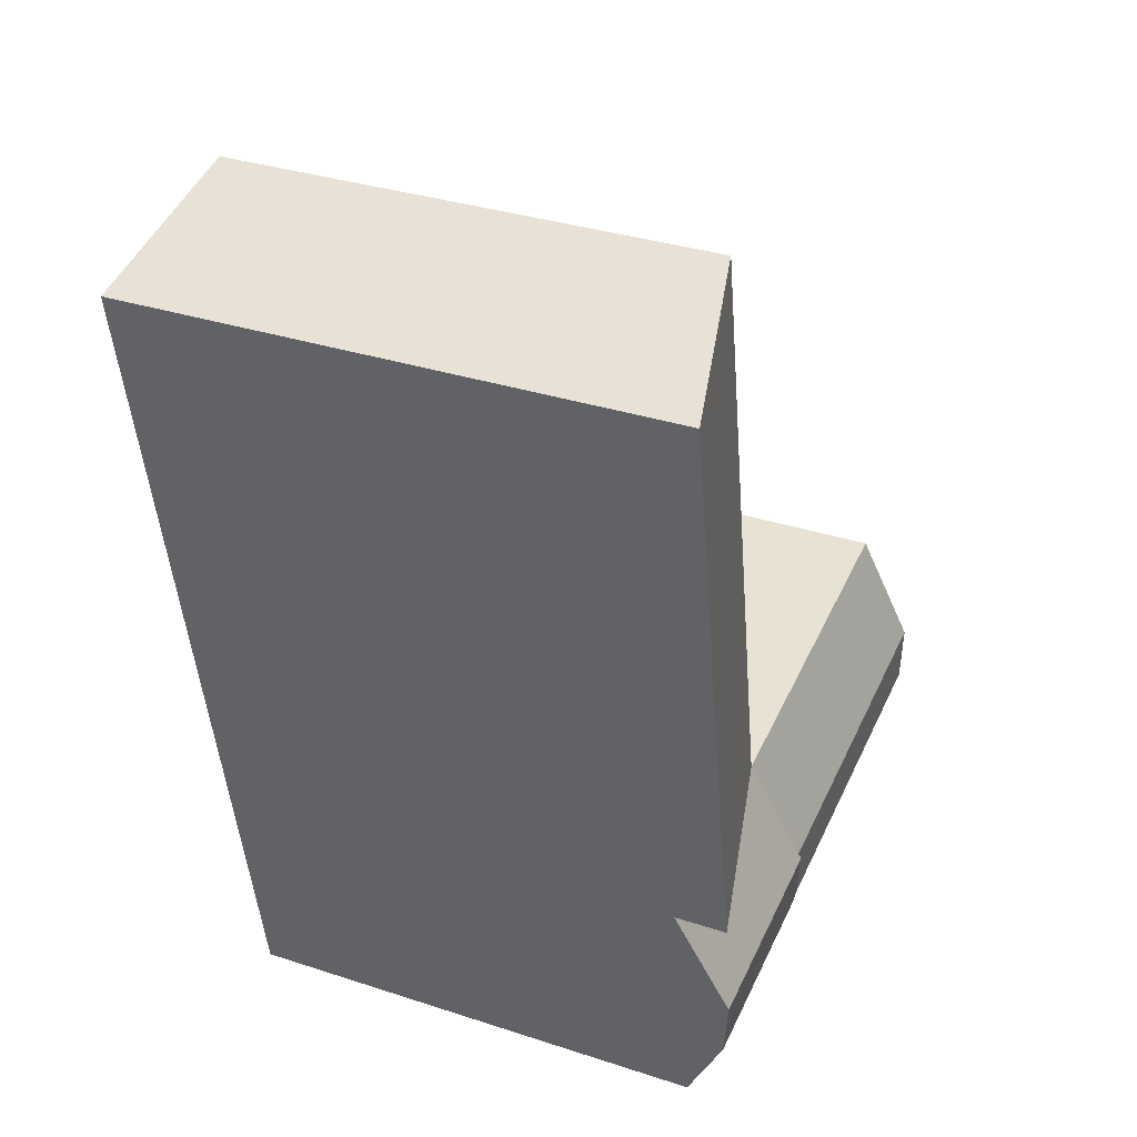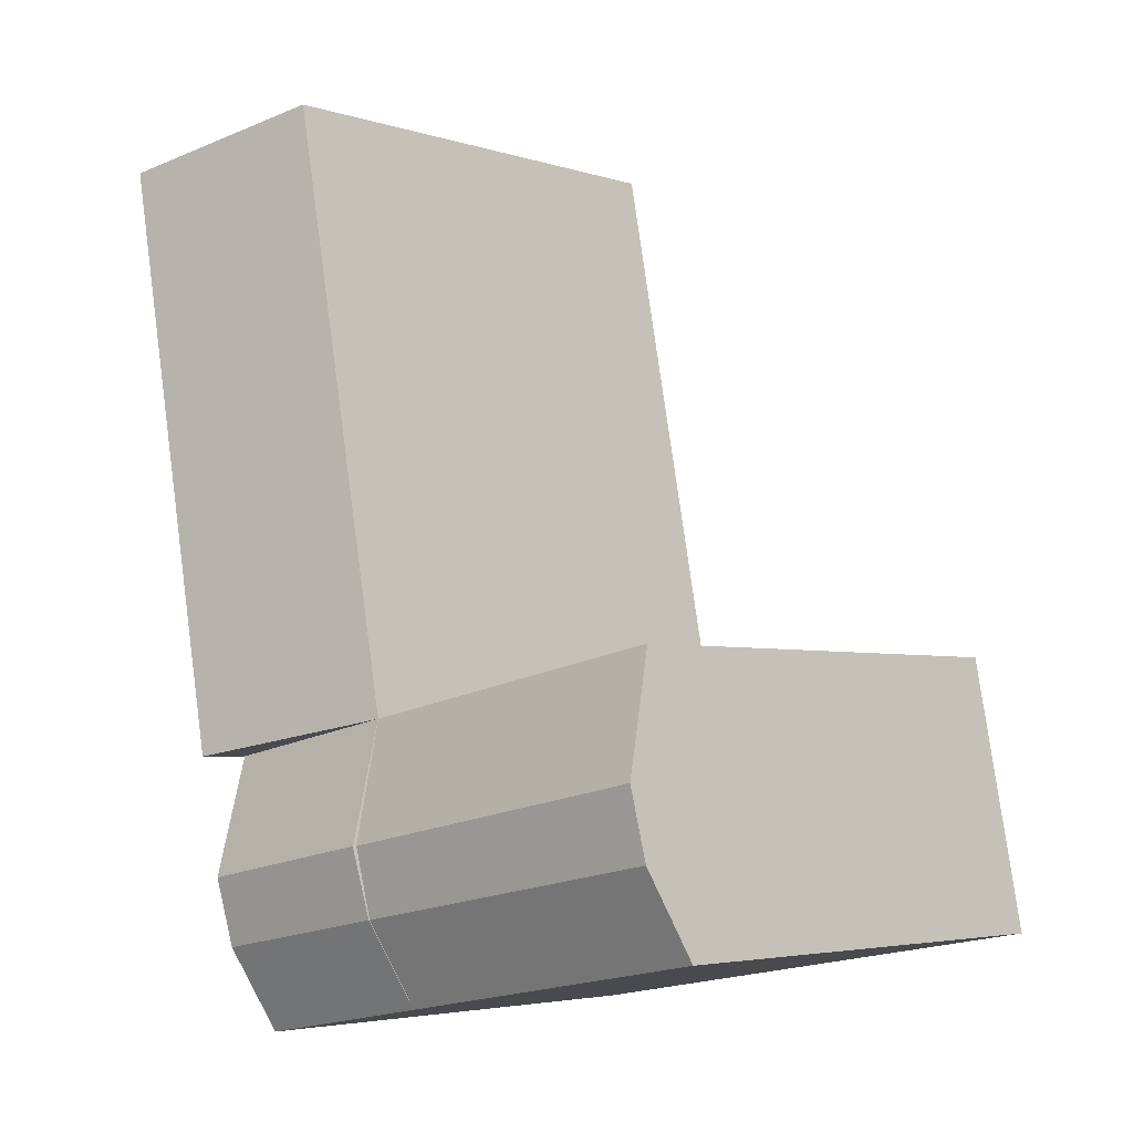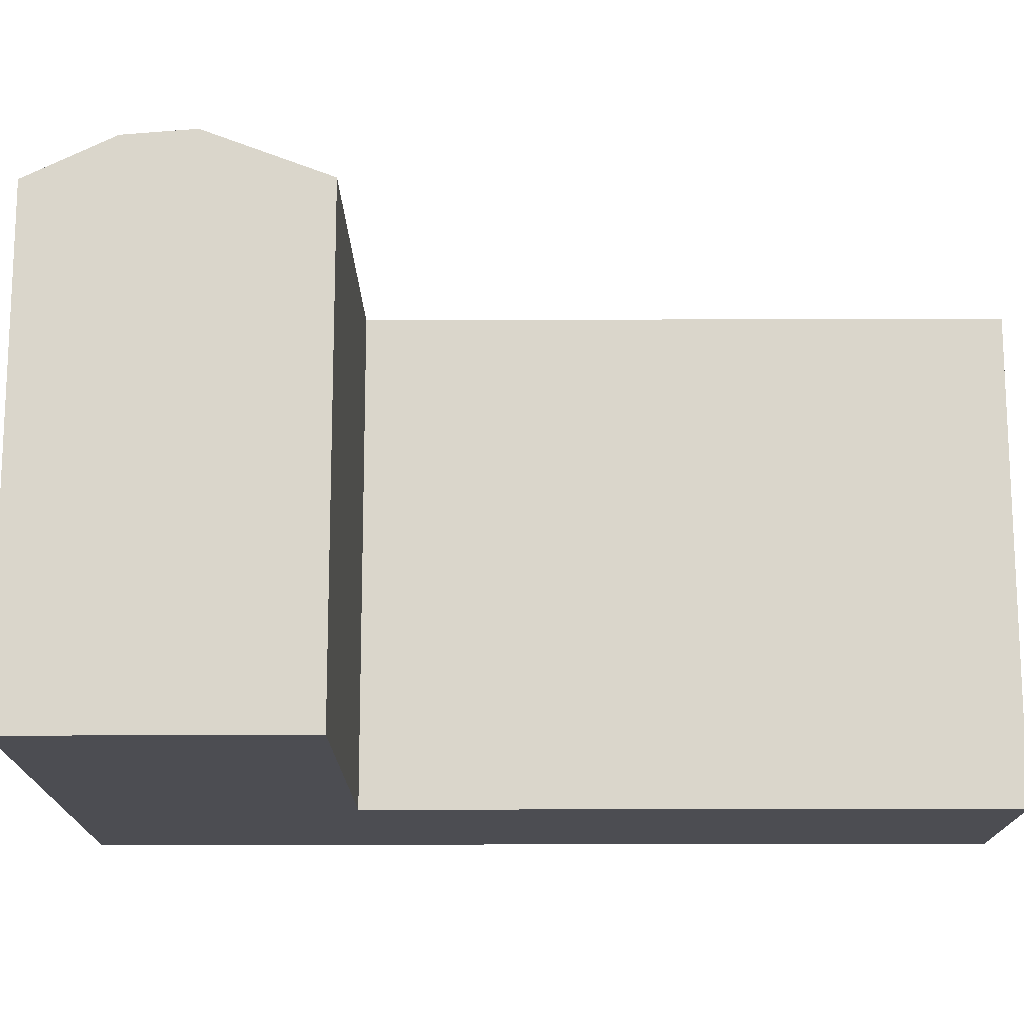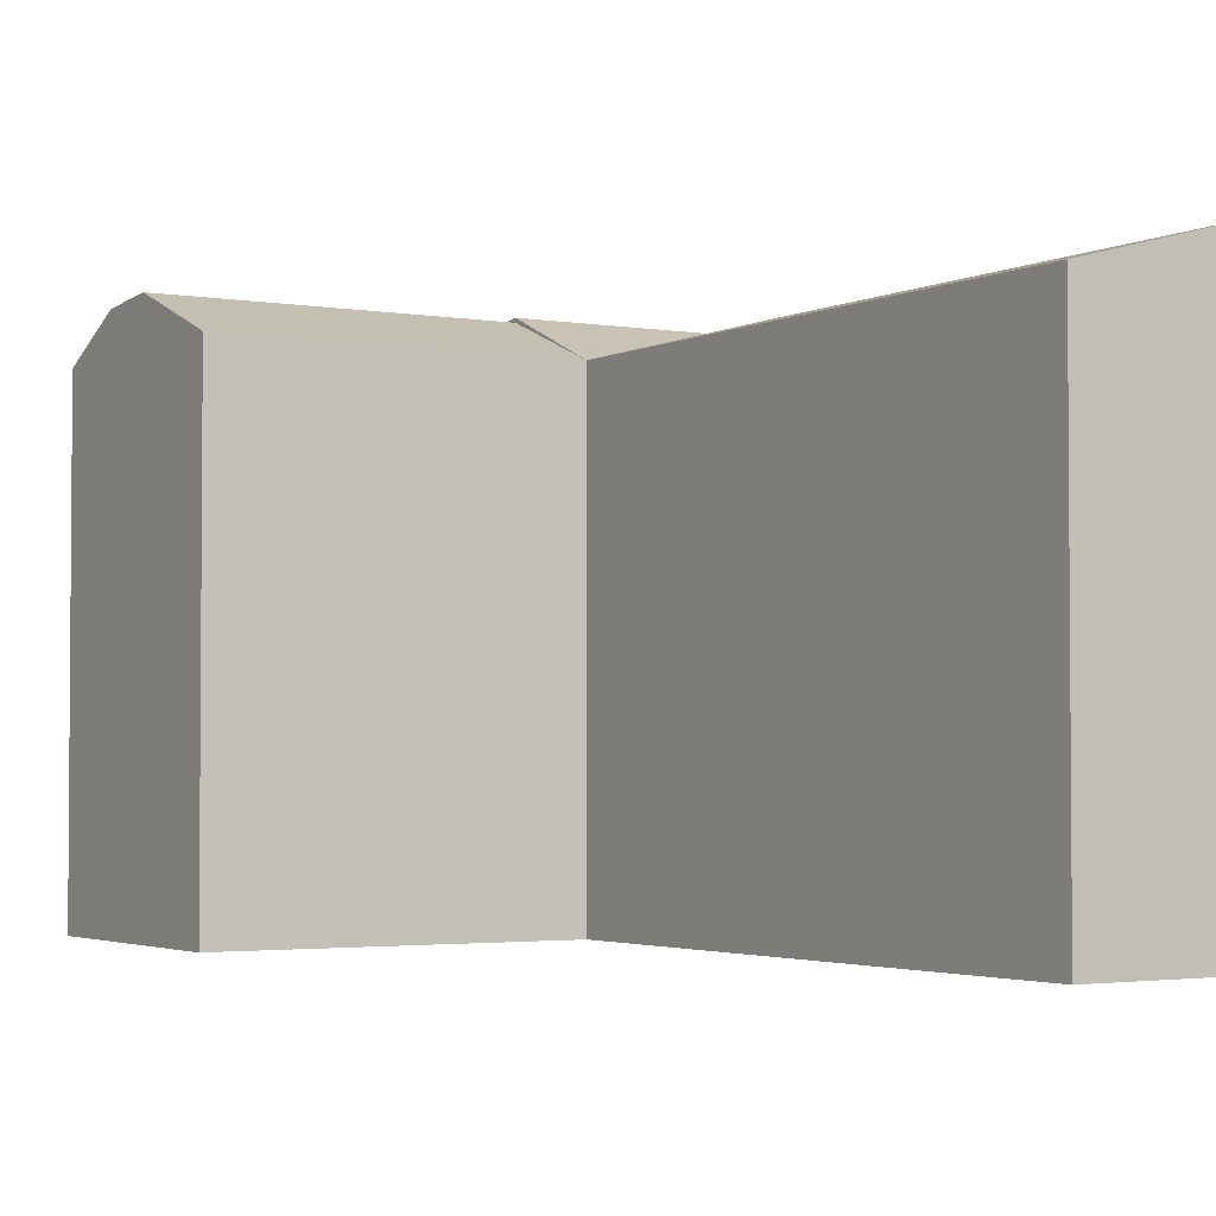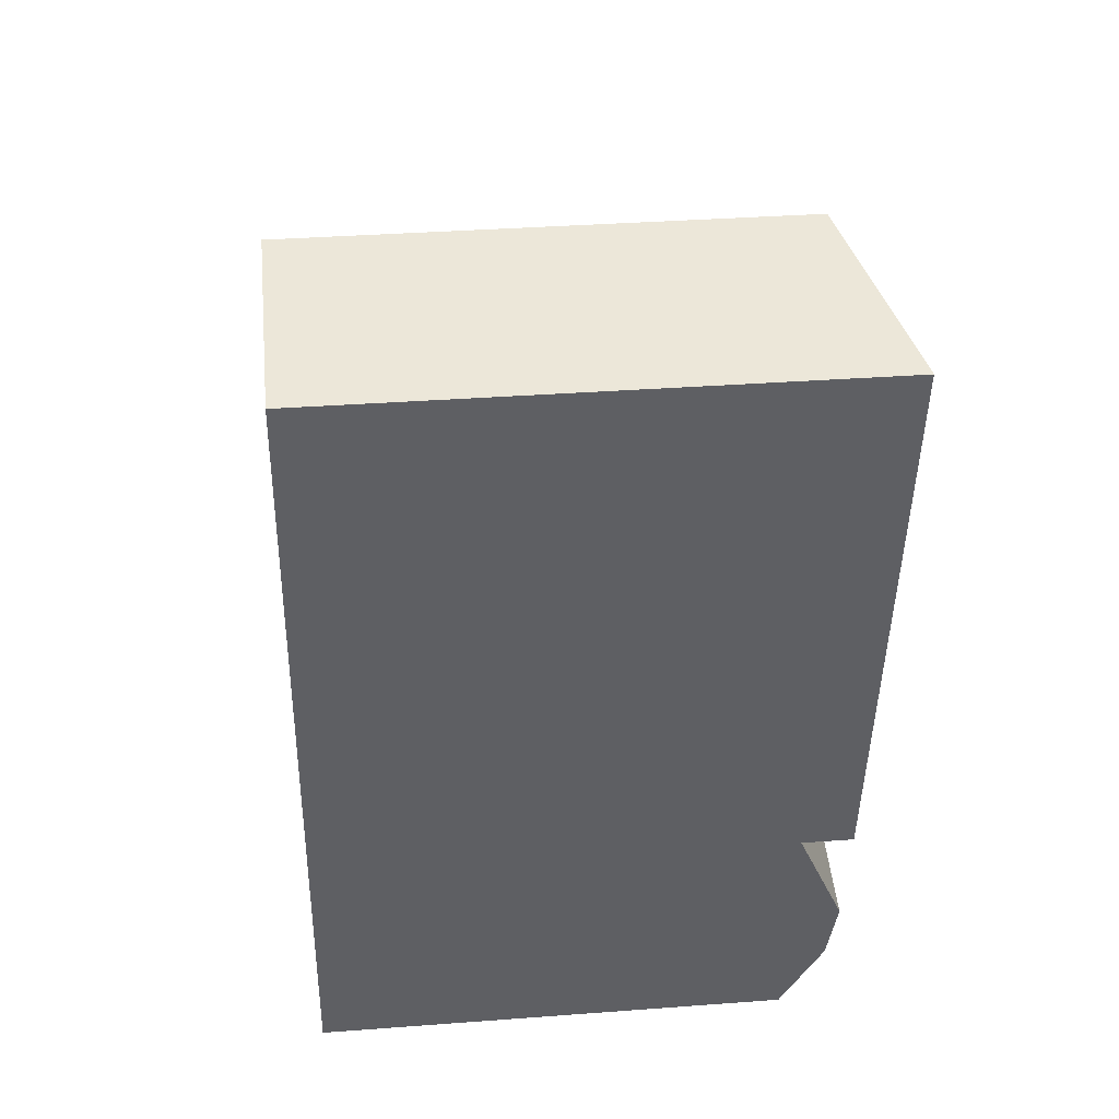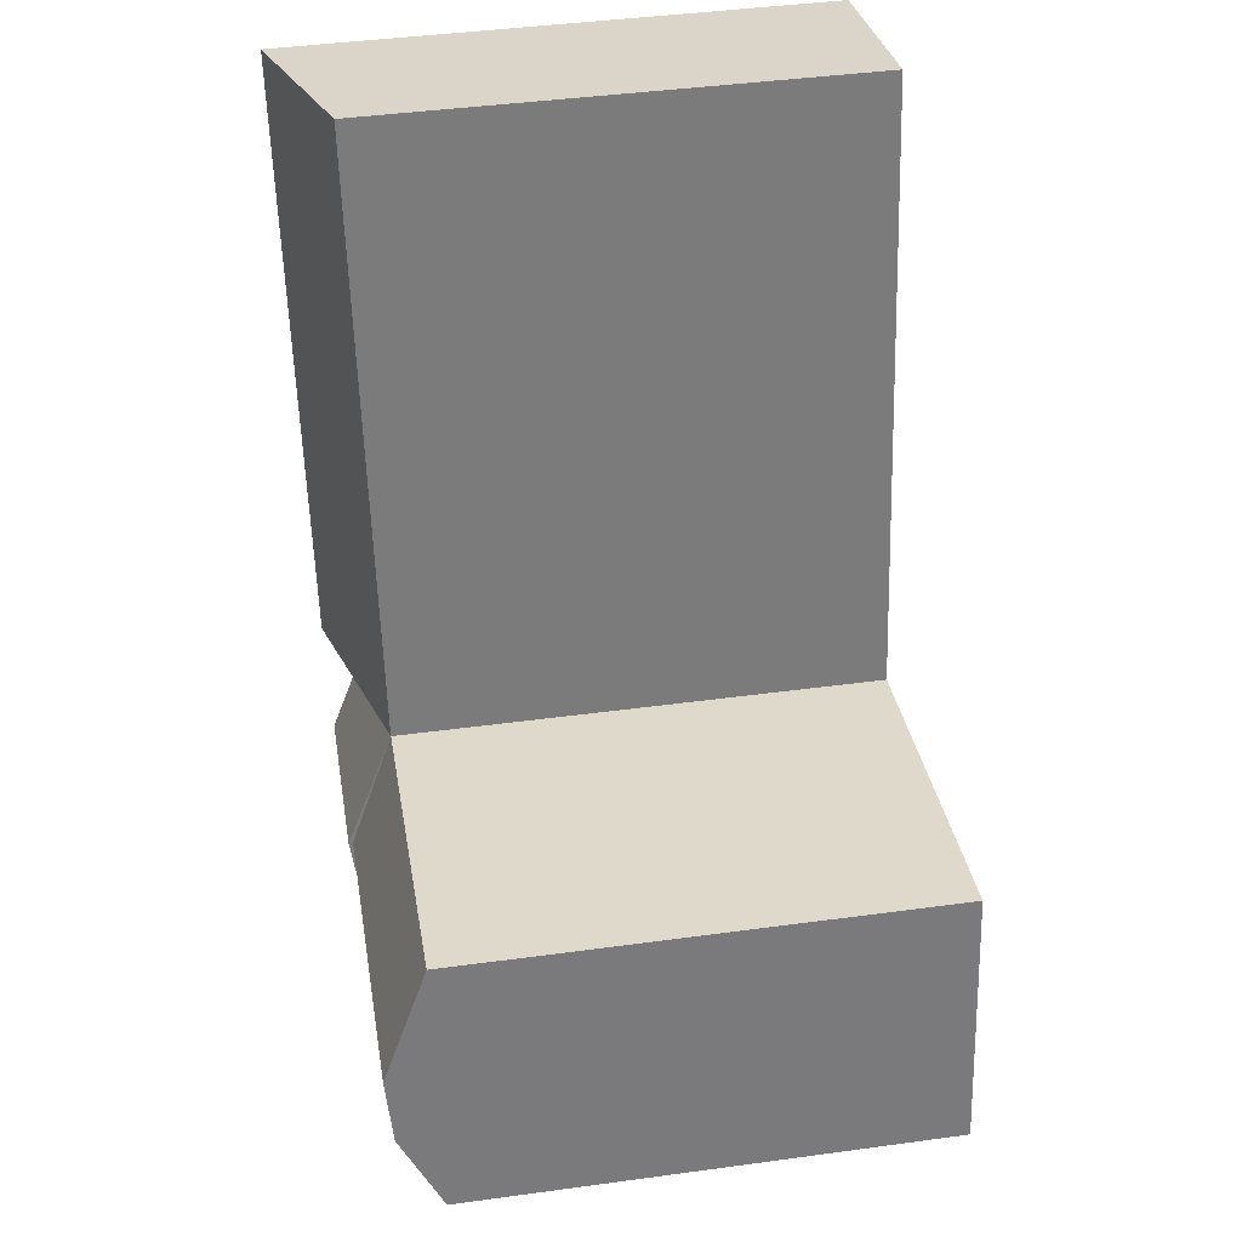
<metadata>
{"format":"obj","ext":"obj","renderer":"f3d","projection":"perspective","resolution":1024,"background":"white","views":[{"elev":33.3,"azim":114.2,"up":"+Z"},{"elev":-4.1,"azim":-136.0,"up":"+Z"},{"elev":-16.3,"azim":-78.7,"up":"+Y"},{"elev":-2.8,"azim":-20.7,"up":"+Y"},{"elev":35.1,"azim":84.3,"up":"+Z"},{"elev":42.9,"azim":-99.2,"up":"+Z"}]}
</metadata>
<code>
v  14.26 20.96 0.7583
v  14.28 20.97 0.8704
v  13.64 19.34 -2.458
v  14.8 21.18 3.564
v  14.73 21.31 3.224
v  14.28 21.01 0.8704
v  15.7 19.34 8.257
v  14.8 21.36 3.564
v  21.63 2.386e-16 -3.896
v  13.64 1.505e-16 -2.457
v  21.63 19.34 -3.896
v  23.69 -4.175e-16 6.819
v  23.69 19.34 6.818
v  22.27 21.01 -0.5682
v  22.79 21.36 2.125
v  28.3 21.44 30.83
v  28.3 -1.888e-15 30.83
v  23.69 21.44 6.818
v  20.39 19.34 32.67
v  20.39 -2.001e-15 32.67
v  15.7 -5.056e-16 8.257
v  15.7 19.34 8.257
v  2.002 19.34 10.72
v  0 0 0
v  2.002 -6.567e-16 10.72
v  0.0004127 19.34 -0.0006116
v  1.125 21.18 6.026
v  0.6223 20.97 3.331
g defaultobject
f 1 2 3
f 4 1 5
f 6 5 1
f 5 7 8
f 3 9 10
f 9 3 11
f 11 12 9
f 12 11 13
f 13 11 14
f 13 14 15
f 12 16 17
f 16 12 18
f 17 19 20
f 19 17 16
f 19 21 20
f 21 19 22
f 18 13 22
f 23 24 25
f 24 23 26
f 26 23 27
f 26 27 28
f 26 10 24
f 10 26 3
f 21 23 25
f 23 21 7
f 11 6 14
f 6 11 3
f 14 8 15
f 8 14 6
f 15 7 13
f 7 15 8
f 19 18 22
f 18 19 16
f 3 28 2
f 28 3 26
f 2 27 4
f 27 2 28
f 4 23 7
f 23 4 27
f 9 21 10
f 21 9 12
f 17 21 12
f 21 17 20
f 10 25 24
f 25 10 21

</code>
